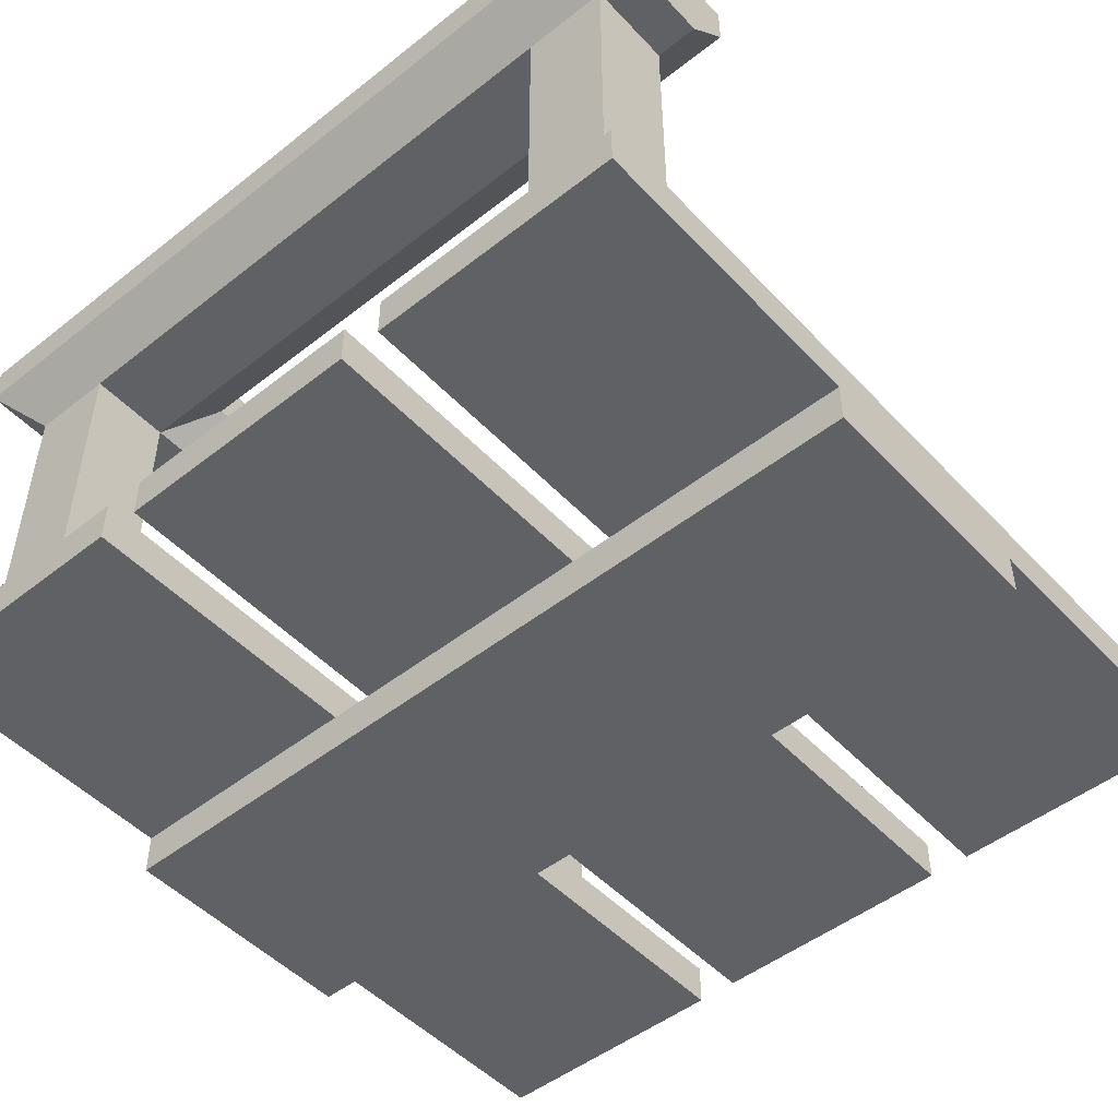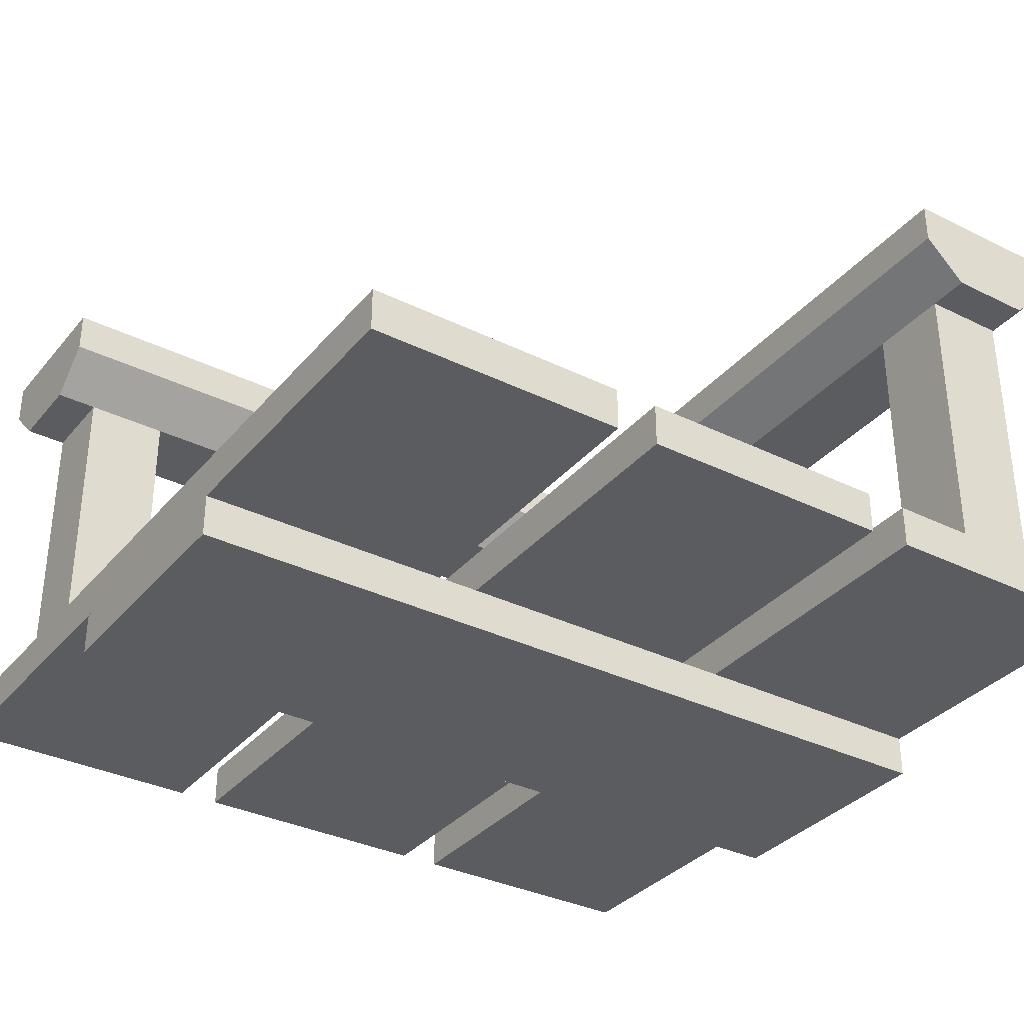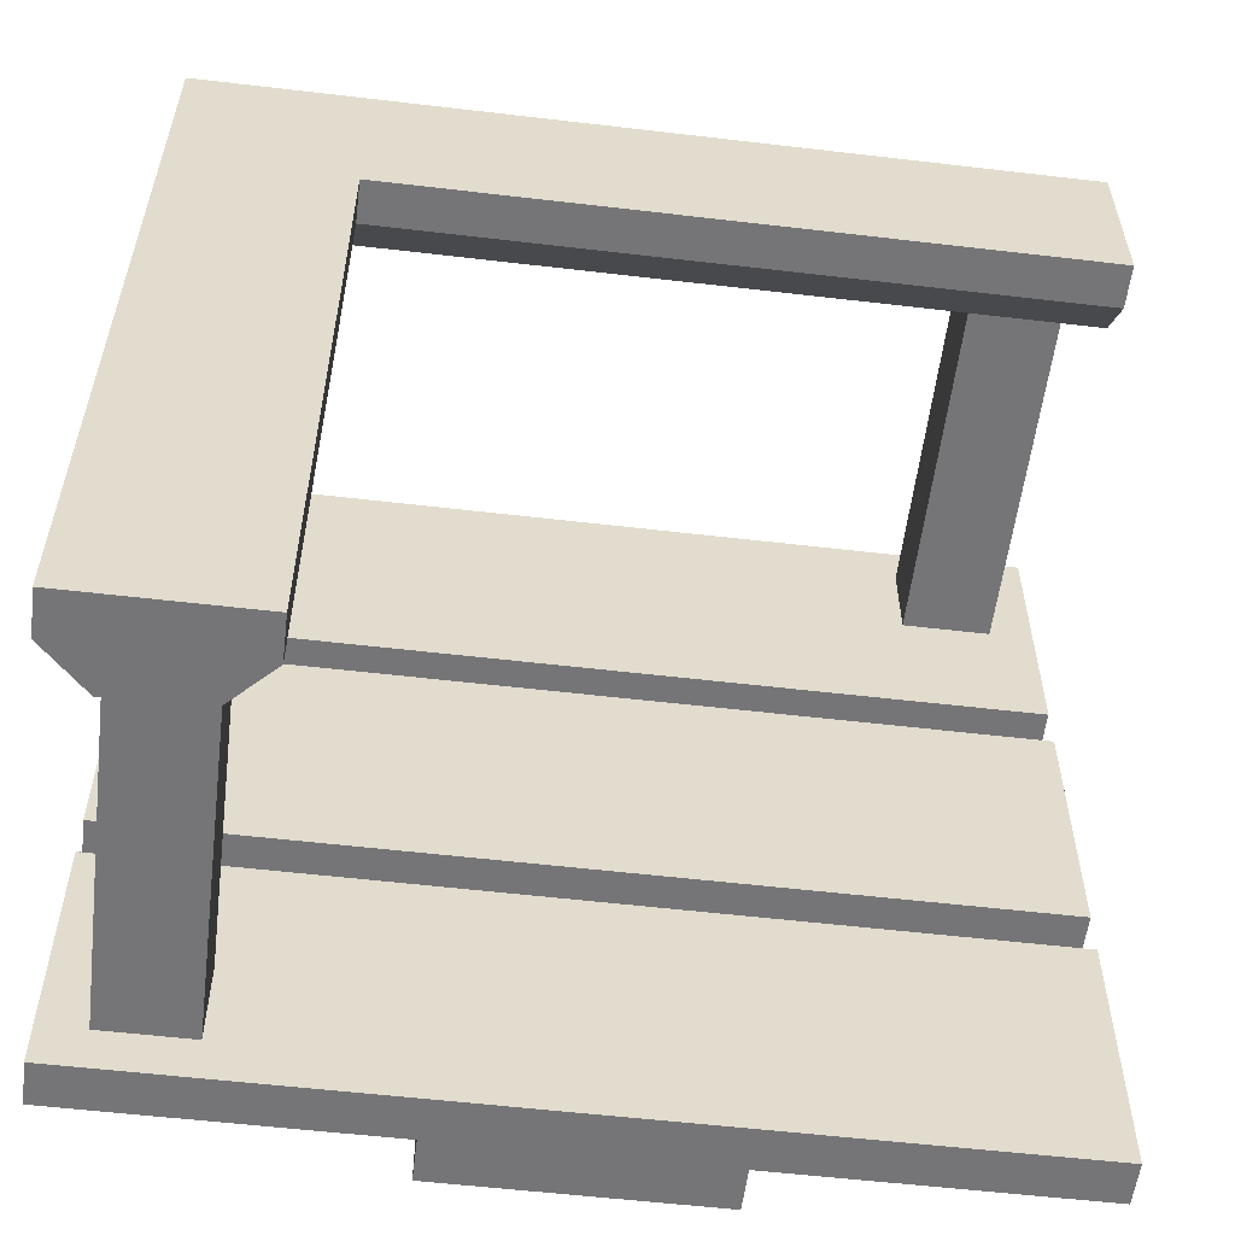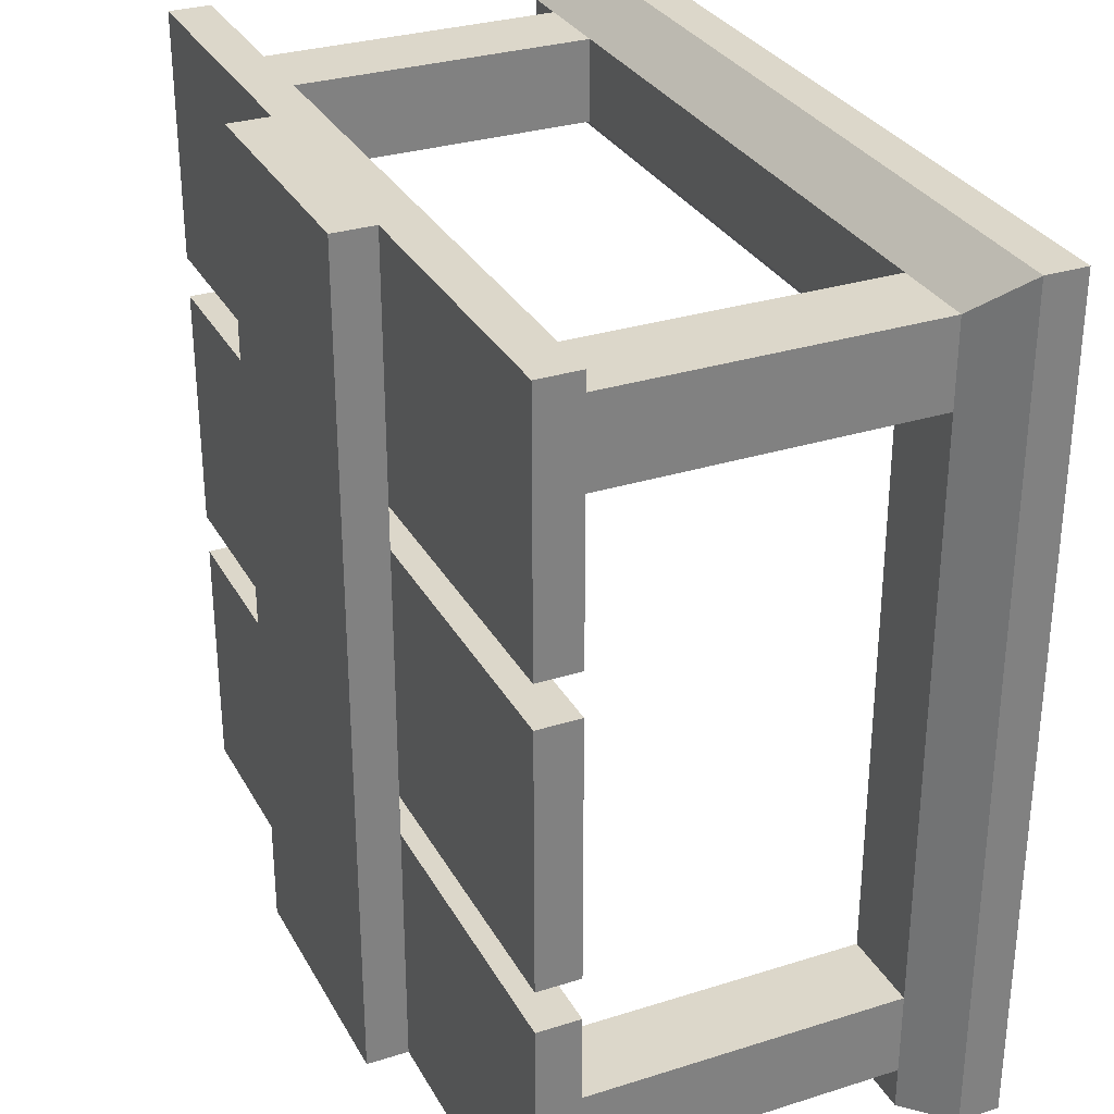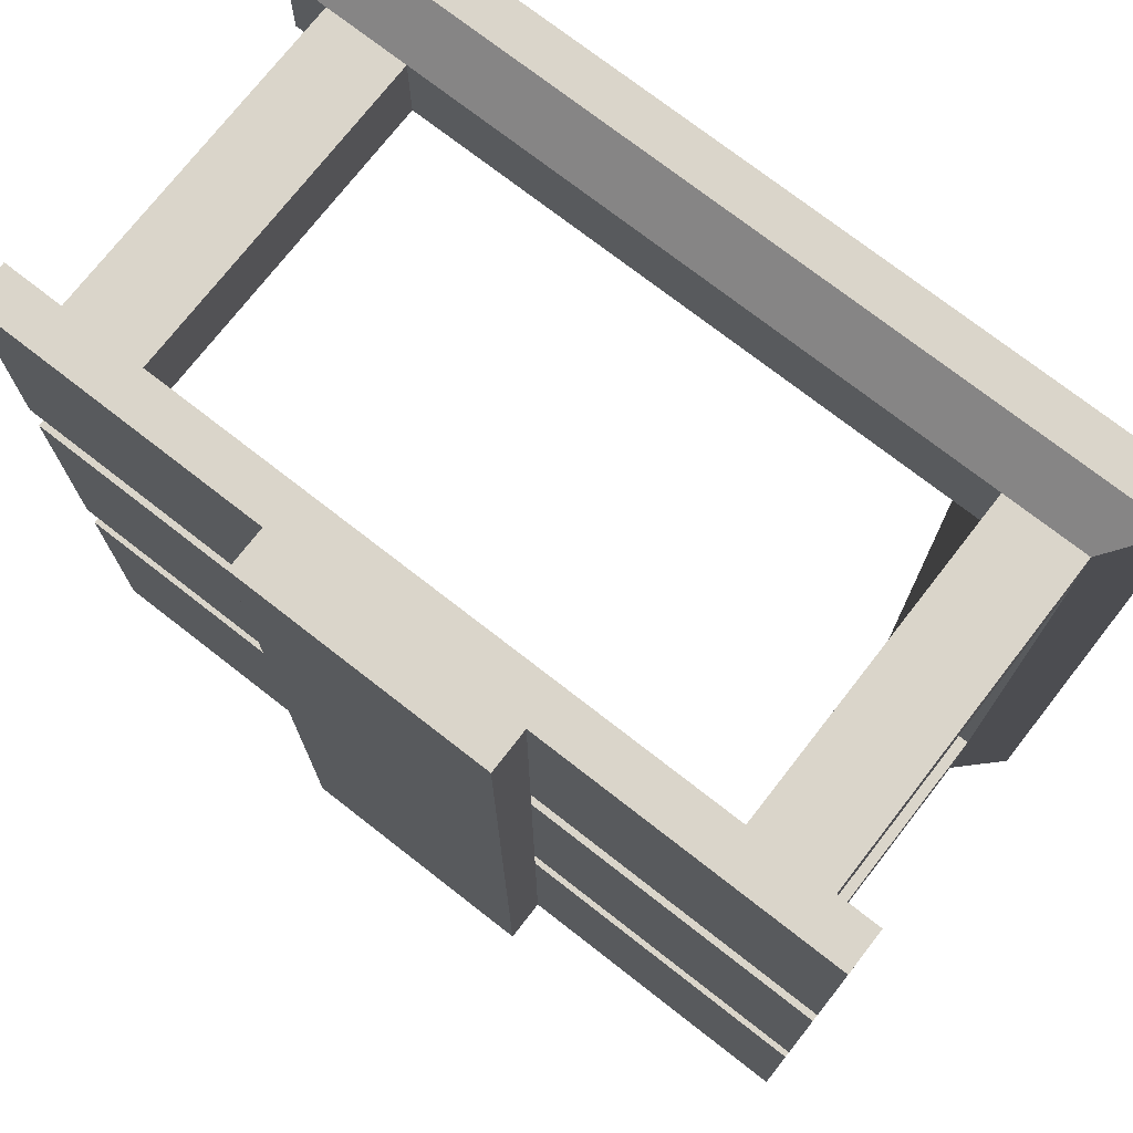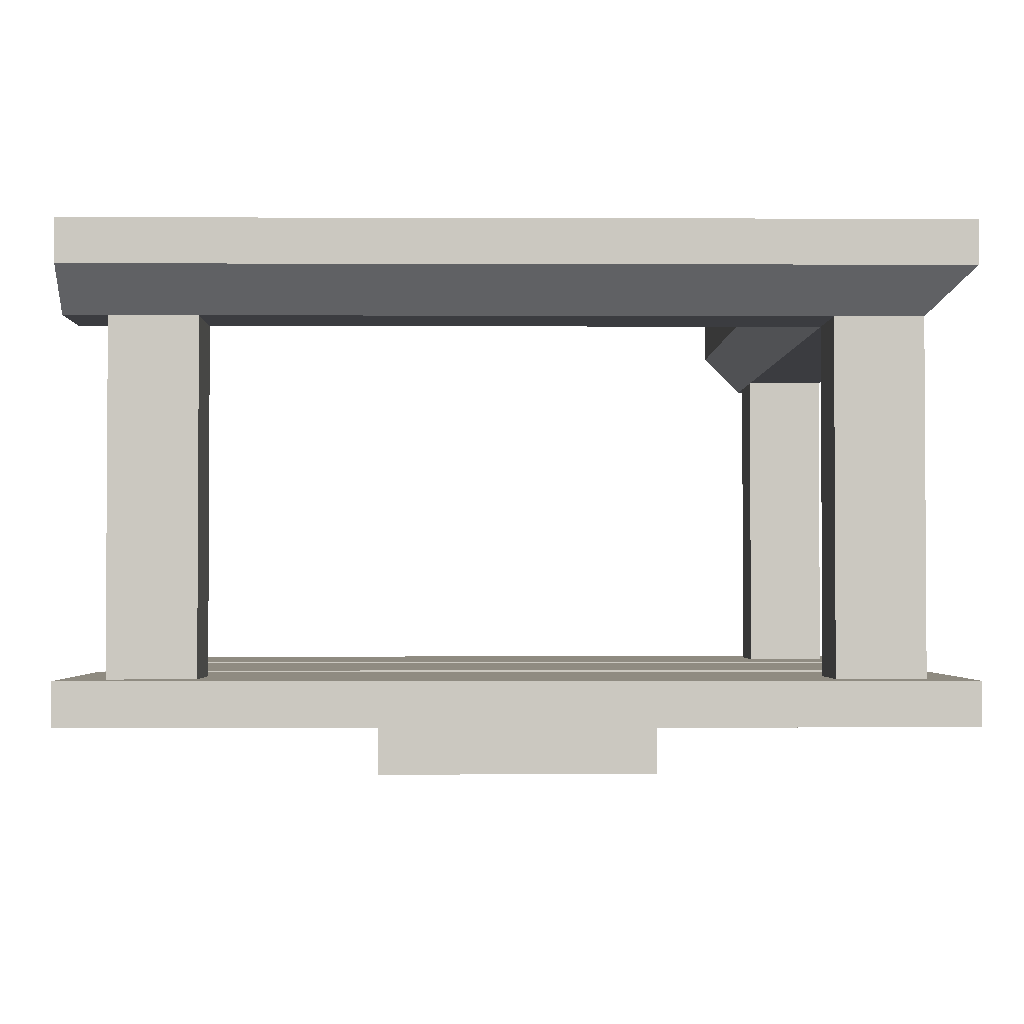
<metadata>
{"format":"obj","ext":"obj","renderer":"f3d","projection":"perspective","resolution":1024,"background":"white","views":[{"elev":-49.3,"azim":131.0,"up":"+Y"},{"elev":-34.0,"azim":-123.7,"up":"+Y"},{"elev":-56.6,"azim":173.0,"up":"+Z"},{"elev":30.6,"azim":65.6,"up":"+Z"},{"elev":74.2,"azim":37.9,"up":"+Z"},{"elev":-2.1,"azim":-0.7,"up":"+Y"}]}
</metadata>
<code>
o scaffold_small_low_cornerLeft_Cube.013
v 1 0.1 -0.3
v 1 0 -0.3
v 1 0.1 0.3
v 1 0 0.3
v -1 0.1 -0.3
v -1 0 -0.3
v -1 0.1 0.3
v -1 0 0.3
v -1 0 1
v -1 0.1 1
v -1 0 0.4
v -1 0.1 0.4
v 1 0 1
v 1 0.1 1
v 1 0 0.4
v 1 0.1 0.4
v -1 0 -0.4
v -1 0.1 -0.4
v -1 0 -1
v -1 0.1 -1
v 1 0 -0.4
v 1 0.1 -0.4
v 1 0 -1
v 1 0.1 -1
v -0.3 -0.1 -1
v -0.3 0 -1
v 0.3 -0.1 -1
v 0.3 0 -1
v -0.3 -0.1 1
v -0.3 0 1
v 0.3 -0.1 1
v 0.3 0 1
v 0.7 0.1 -0.7
v 0.7 1 -0.7
v 0.7 0.1 -0.9
v 0.7 1 -0.9
v 0.9 0.1 -0.7
v 0.9 1 -0.7
v 0.9 0.1 -0.9
v 0.9 1 -0.9
v 0.7 0.1 0.9
v 0.7 1 0.9
v 0.7 0.1 0.7
v 0.7 1 0.7
v 0.9 0.1 0.9
v 0.9 1 0.9
v 0.9 0.1 0.7
v 0.9 1 0.7
v -0.9 0.1 0.9
v -0.9 1 0.9
v -0.9 0.1 0.7
v -0.9 1 0.7
v -0.7 0.1 0.9
v -0.7 1 0.9
v -0.7 0.1 0.7
v -0.7 1 0.7
v -1 1 1
v -1 1.1 1
v -1 1 0.6
v -1 1.1 0.6
v 1 1 1
v 0.6 1 0.6
v 0.6 1.1 0.6
v -1 0.9 0.7
v -1 0.9 0.9
v 0.7 0.9 0.7
v 0.6 1 -1
v 0.6 1.1 -1
v 1 1.1 1
v 1 1 -1
v 1 1.1 -1
v 0.7 0.9 -1
v 0.9 0.9 -1
v 0.9 0.9 0.9
f 2 1 3 4
f 4 3 7 8
f 8 7 5 6
f 6 5 1 2
f 6 2 4 8
f 1 5 7 3
f 9 10 12 11
f 11 12 16 15
f 15 16 14 13
f 13 14 10 9
f 11 15 13 9
f 16 12 10 14
f 24 20 18 22
f 19 20 24 23
f 19 23 21 17
f 21 22 18 17
f 23 24 22 21
f 17 18 20 19
f 25 26 28 27
f 27 28 32 31
f 31 32 30 29
f 29 30 26 25
f 27 31 29 25
f 32 28 26 30
f 33 34 36 35
f 35 36 40 39
f 39 40 38 37
f 37 38 34 33
f 35 39 37 33
f 40 36 34 38
f 41 42 44 43
f 43 44 48 47
f 47 48 46 45
f 45 46 42 41
f 43 47 45 41
f 48 44 42 46
f 49 50 52 51
f 51 52 56 55
f 55 56 54 53
f 53 54 50 49
f 51 55 53 49
f 56 52 50 54
f 57 58 60 59
f 59 60 63 62
f 62 63 69 61
f 61 69 58 57
f 61 57 65 74
f 63 60 58 69
f 64 66 74 65
f 59 62 66 64
f 57 59 64 65
f 62 61 74 66
f 62 63 68 67
f 67 68 71 70
f 70 71 69 61
f 71 68 63 69
f 72 73 74 66
f 67 70 73 72
f 62 67 72 66
f 70 61 74 73

</code>
